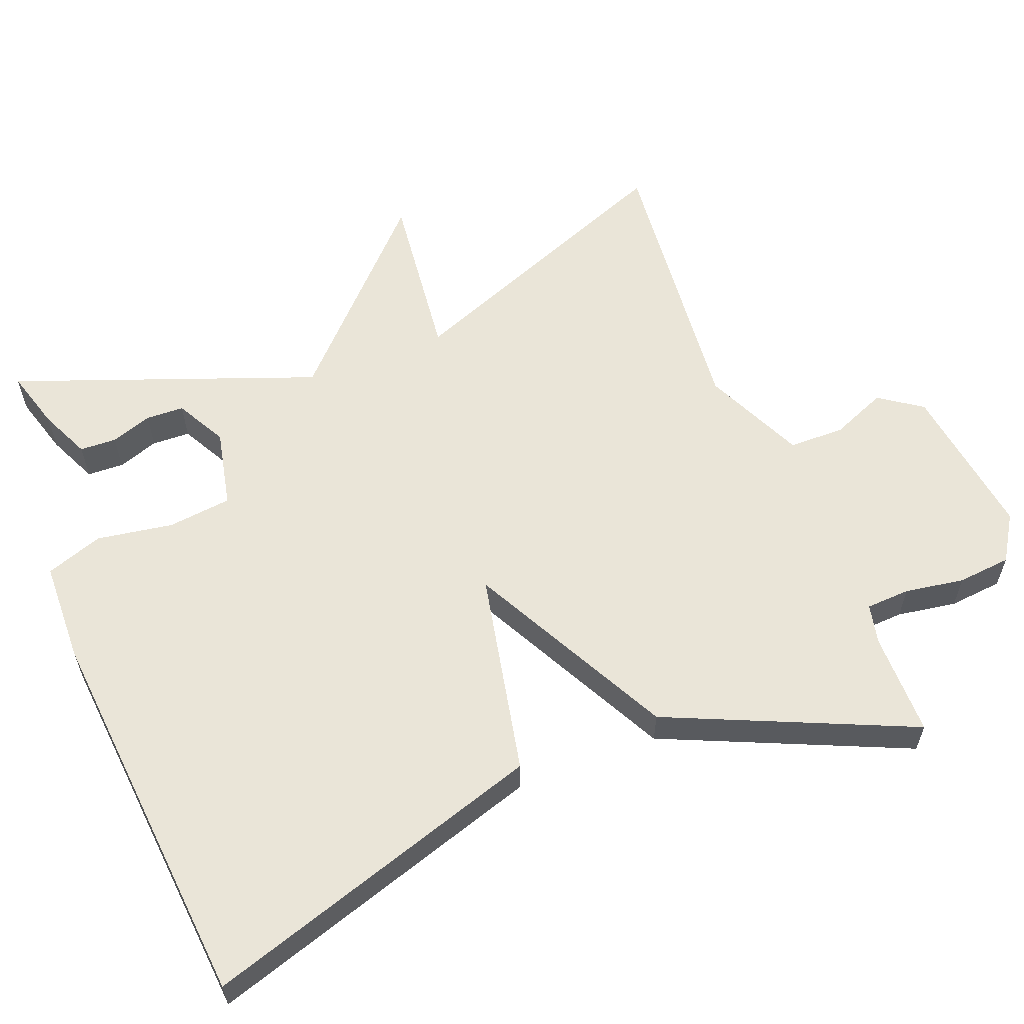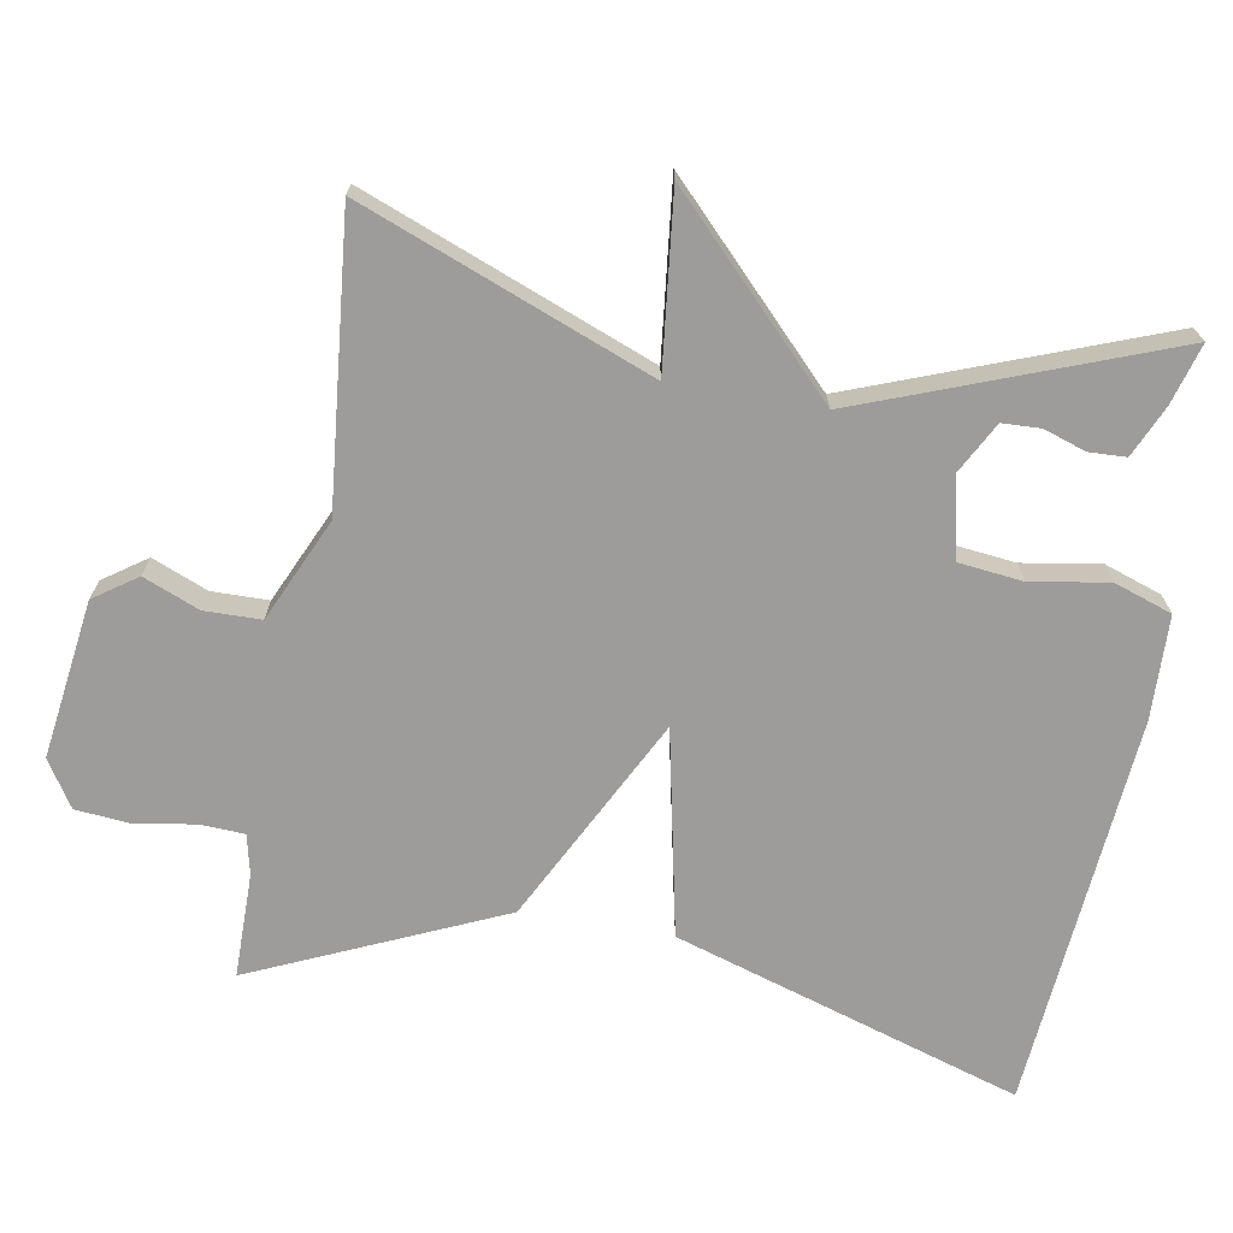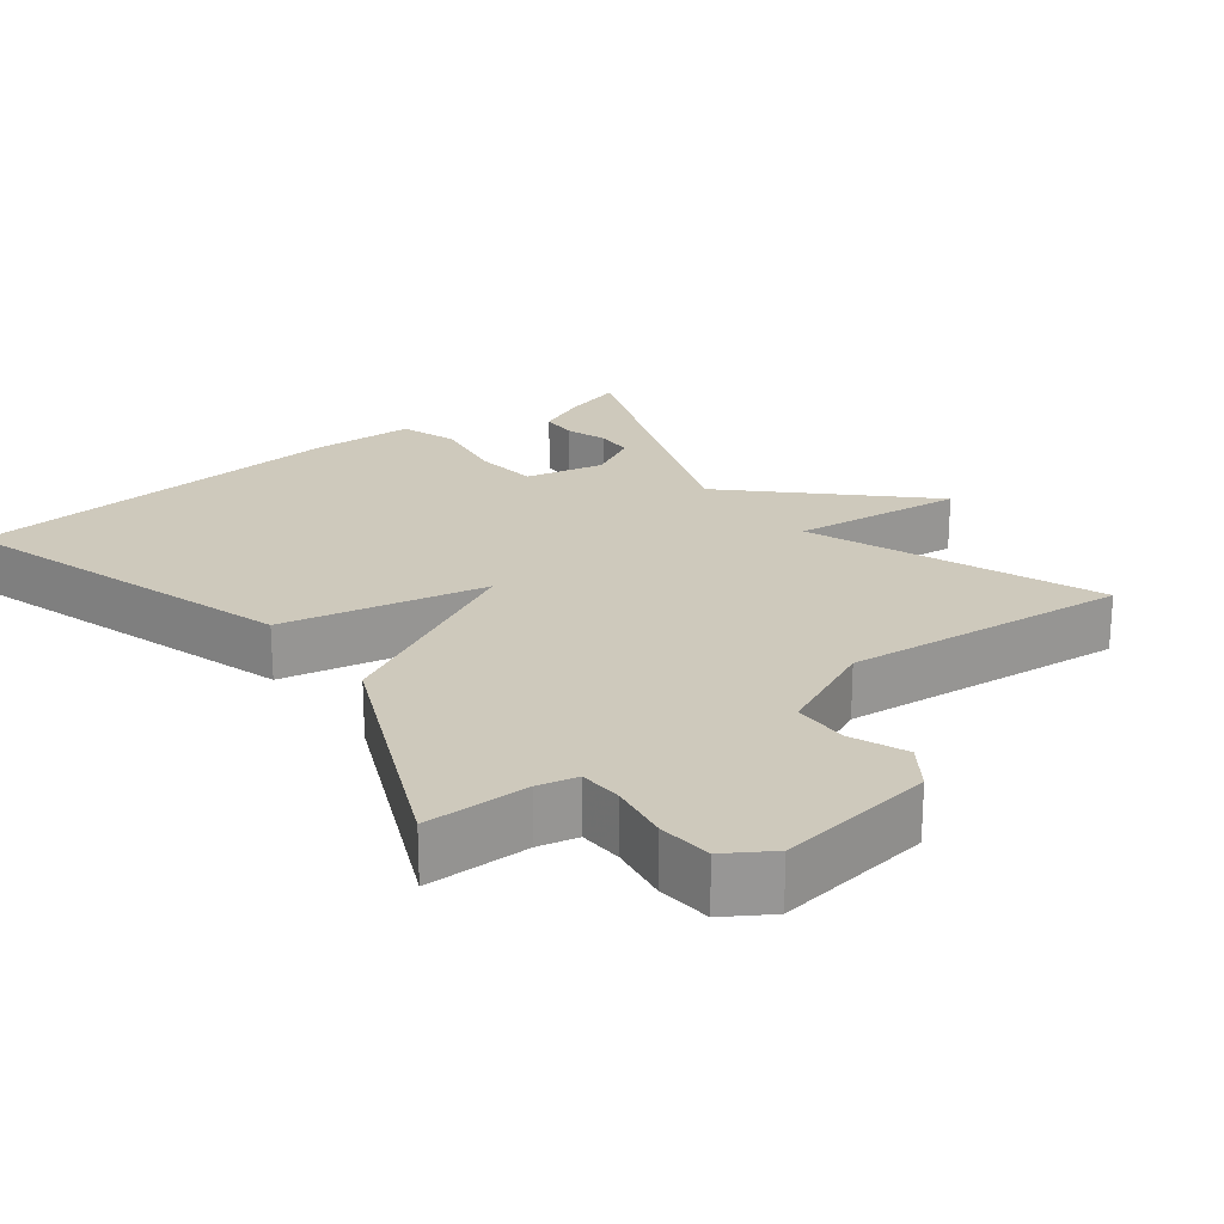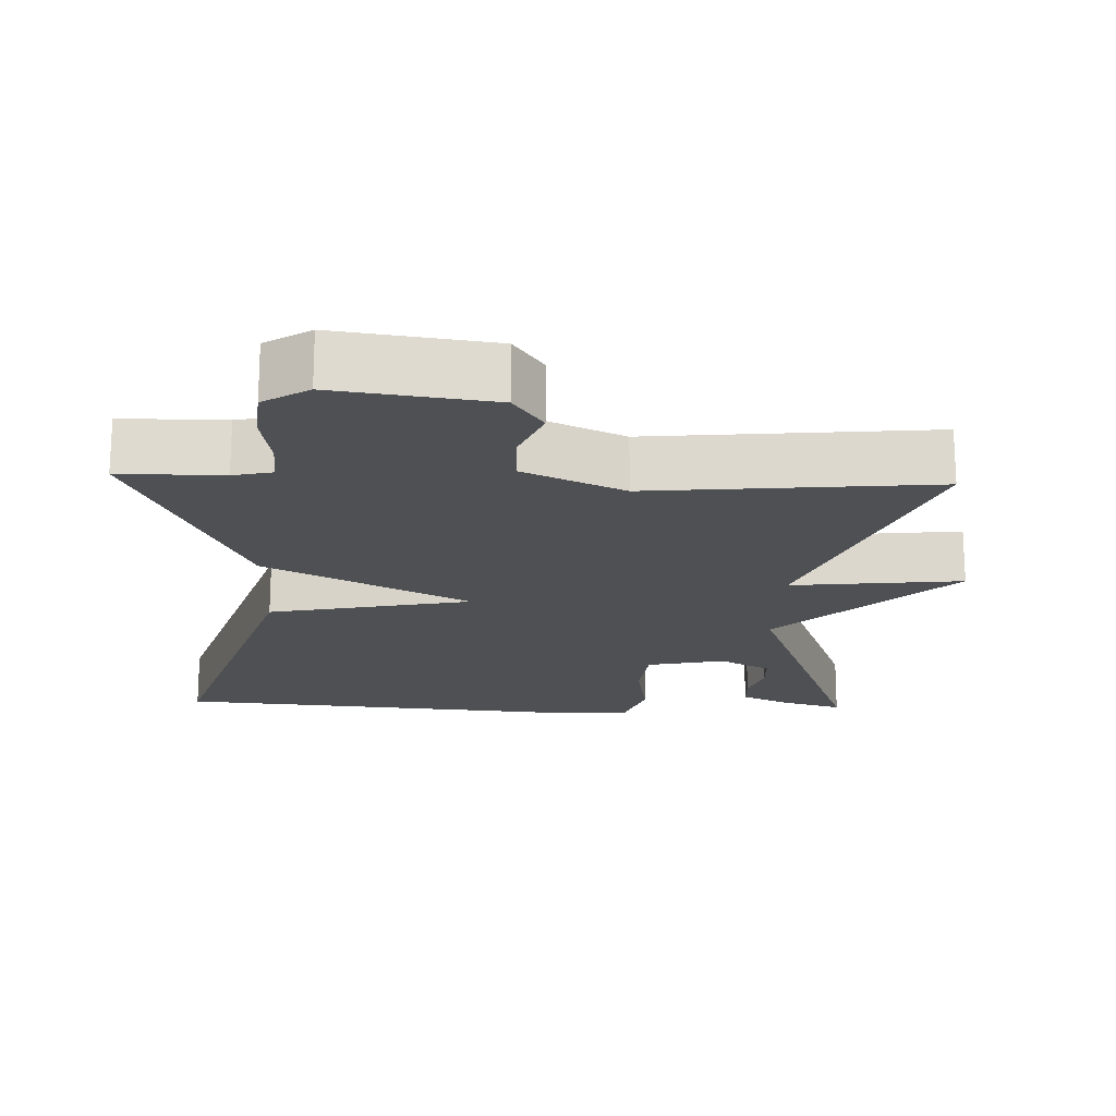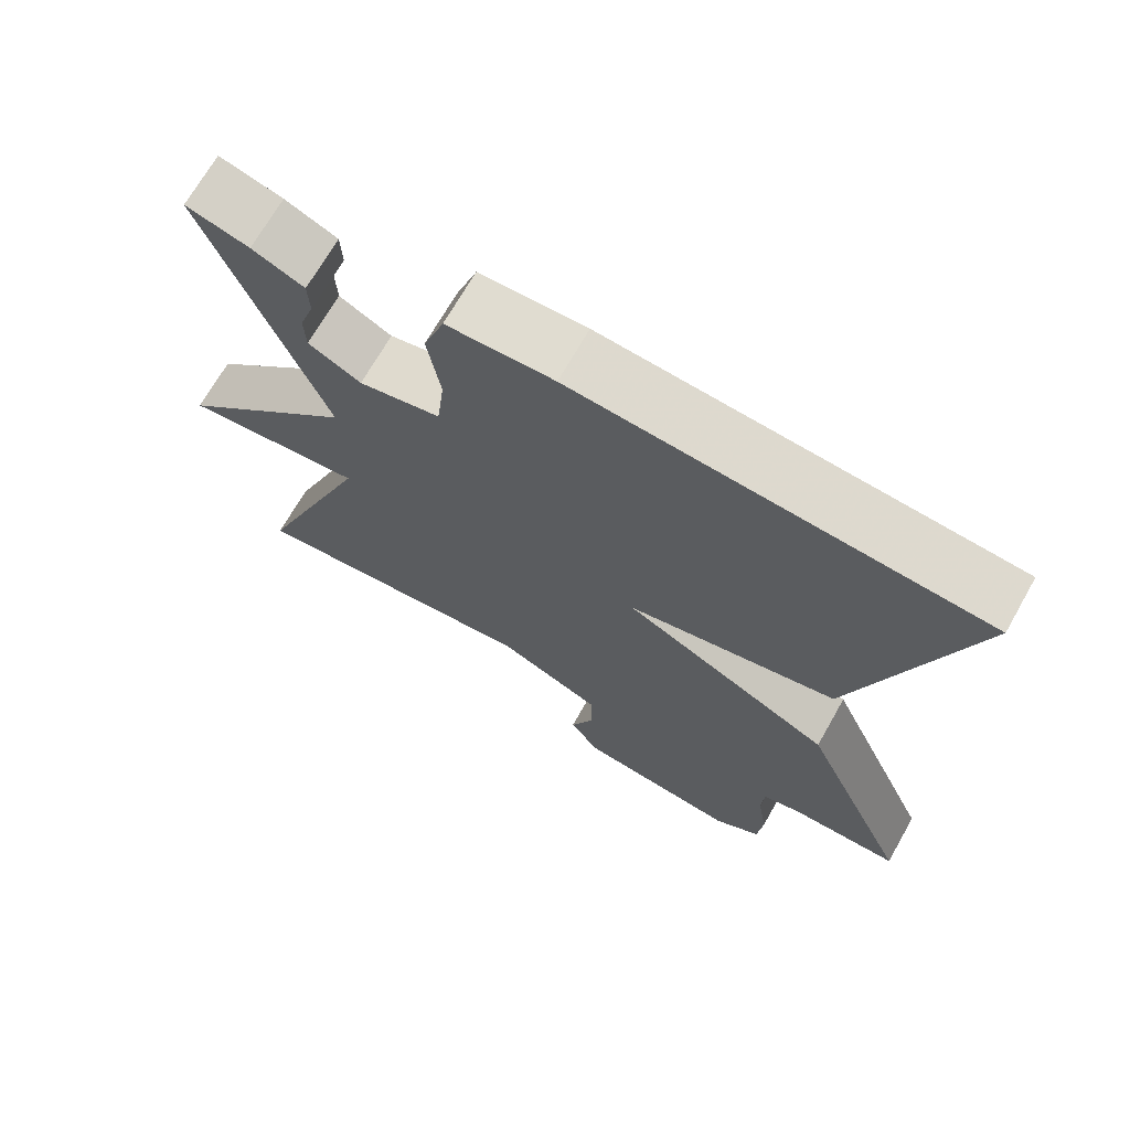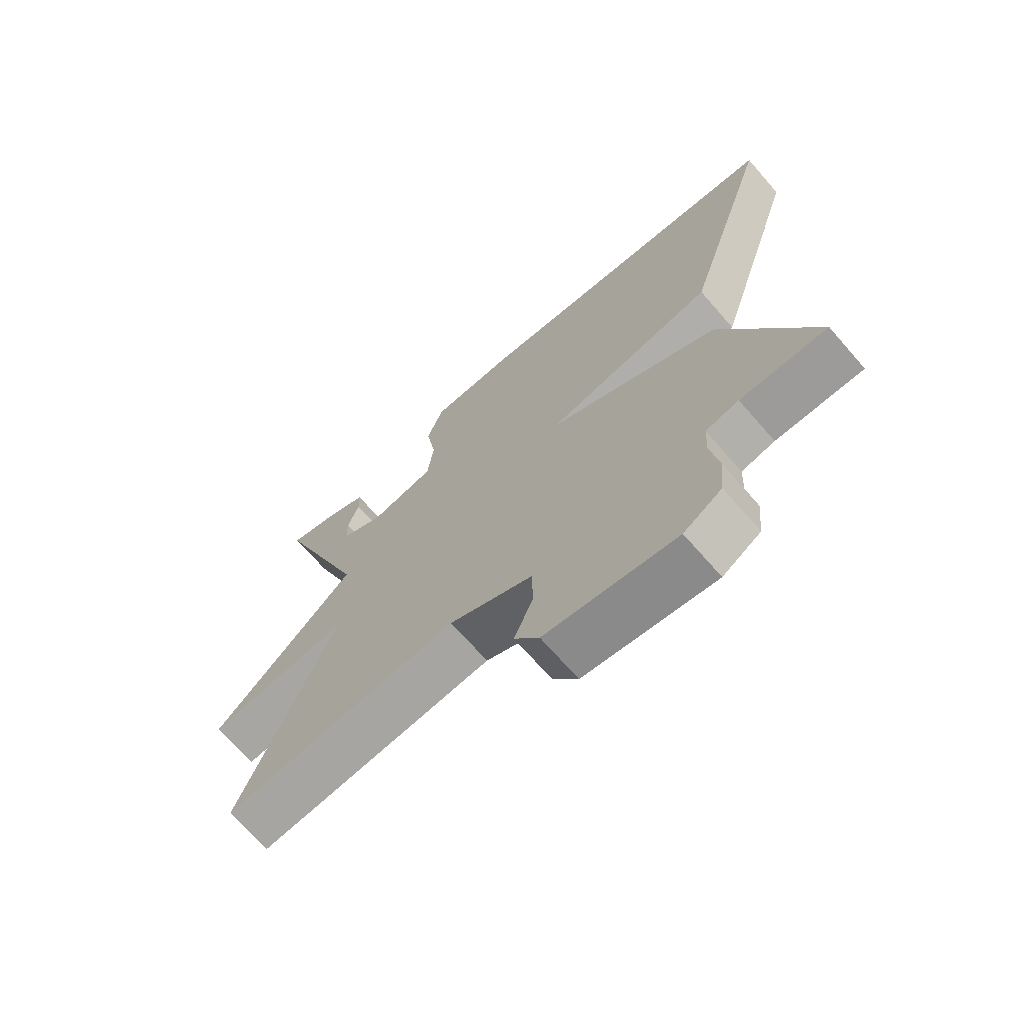
<metadata>
{"format":"obj","ext":"obj","renderer":"f3d","projection":"perspective","resolution":1024,"background":"white","views":[{"elev":59.4,"azim":68.6,"up":"+Y"},{"elev":-70.2,"azim":-99.8,"up":"+Y"},{"elev":22.4,"azim":142.7,"up":"+Y"},{"elev":-18.8,"azim":178.0,"up":"+Y"},{"elev":69.9,"azim":29.6,"up":"+Z"},{"elev":-69.8,"azim":41.2,"up":"+Z"}]}
</metadata>
<code>
v 0.5 0.07 0.5
v 0.353 0.07 0.033
v 0.076 0.07 -0.024
v 0.353 0.07 -0.167
v 0.5 0.07 -0.5
v 0.359 0.07 -0.5
v 0.305 0.07 -0.512
v 0.302 0.07 -0.572
v 0.315 0.07 -0.653
v 0.308 0.07 -0.726
v 0.246 0.07 -0.765
v 0.033 0.07 -0.735
v -0.007 0.07 -0.677
v 0.024 0.07 -0.602
v 0.023 0.07 -0.526
v -0.114 0.07 -0.463
v -0.5 0.07 -0.5
v -0.347 0.07 -0.11
v -0.581 0.07 -0.136
v -0.347 0.07 0.09
v -0.5 0.07 0.5
v -0.418 0.07 0.476
v -0.35 0.07 0.445
v -0.348 0.07 0.395
v -0.367 0.07 0.339
v -0.365 0.07 0.287
v -0.296 0.07 0.25
v -0.189 0.07 0.273
v -0.179 0.07 0.36
v -0.196 0.07 0.464
v -0.169 0.07 0.542
v -0.03 0.07 0.546
v 0.5 0 0.5
v 0.353 0 0.033
v 0.076 0 -0.024
v 0.353 0 -0.167
v 0.5 0 -0.5
v 0.359 0 -0.5
v 0.305 0 -0.512
v 0.302 0 -0.572
v 0.315 0 -0.653
v 0.308 0 -0.726
v 0.246 0 -0.765
v 0.033 0 -0.735
v -0.007 0 -0.677
v 0.024 0 -0.602
v 0.023 0 -0.526
v -0.114 0 -0.463
v -0.5 0 -0.5
v -0.347 0 -0.11
v -0.581 0 -0.136
v -0.347 0 0.09
v -0.5 0 0.5
v -0.418 0 0.476
v -0.35 0 0.445
v -0.348 0 0.395
v -0.367 0 0.339
v -0.365 0 0.287
v -0.296 0 0.25
v -0.189 0 0.273
v -0.179 0 0.36
v -0.196 0 0.464
v -0.169 0 0.542
v -0.03 0 0.546
f 1 2 3
f 32 1 3
f 31 32 3
f 30 31 3
f 29 30 3
f 28 29 3
f 27 28 3
f 26 27 3
f 23 24 25
f 22 23 25
f 21 22 25
f 21 25 26
f 20 21 26
f 18 19 20
f 16 17 18
f 15 16 18 20
f 12 13 14
f 11 12 14
f 10 11 14
f 9 10 14
f 8 9 14
f 7 8 14 15
f 20 26 3
f 15 20 3
f 7 15 3
f 6 7 3
f 3 4 5 6
f 35 34 33
f 35 33 64
f 35 64 63
f 35 63 62
f 35 62 61
f 35 61 60
f 35 60 59
f 35 59 58
f 57 56 55
f 57 55 54
f 57 54 53
f 58 57 53
f 58 53 52
f 52 51 50
f 50 49 48
f 52 50 48 47
f 46 45 44
f 46 44 43
f 46 43 42
f 46 42 41
f 46 41 40
f 47 46 40 39
f 35 58 52
f 35 52 47
f 35 47 39
f 35 39 38
f 38 37 36 35
f 1 33 34 2
f 2 34 35 3
f 3 35 36 4
f 4 36 37 5
f 5 37 38 6
f 6 38 39 7
f 7 39 40 8
f 8 40 41 9
f 9 41 42 10
f 10 42 43 11
f 11 43 44 12
f 12 44 45 13
f 13 45 46 14
f 14 46 47 15
f 15 47 48 16
f 16 48 49 17
f 17 49 50 18
f 18 50 51 19
f 19 51 52 20
f 20 52 53 21
f 21 53 54 22
f 22 54 55 23
f 23 55 56 24
f 24 56 57 25
f 25 57 58 26
f 26 58 59 27
f 27 59 60 28
f 28 60 61 29
f 29 61 62 30
f 30 62 63 31
f 31 63 64 32
f 32 64 33 1

</code>
